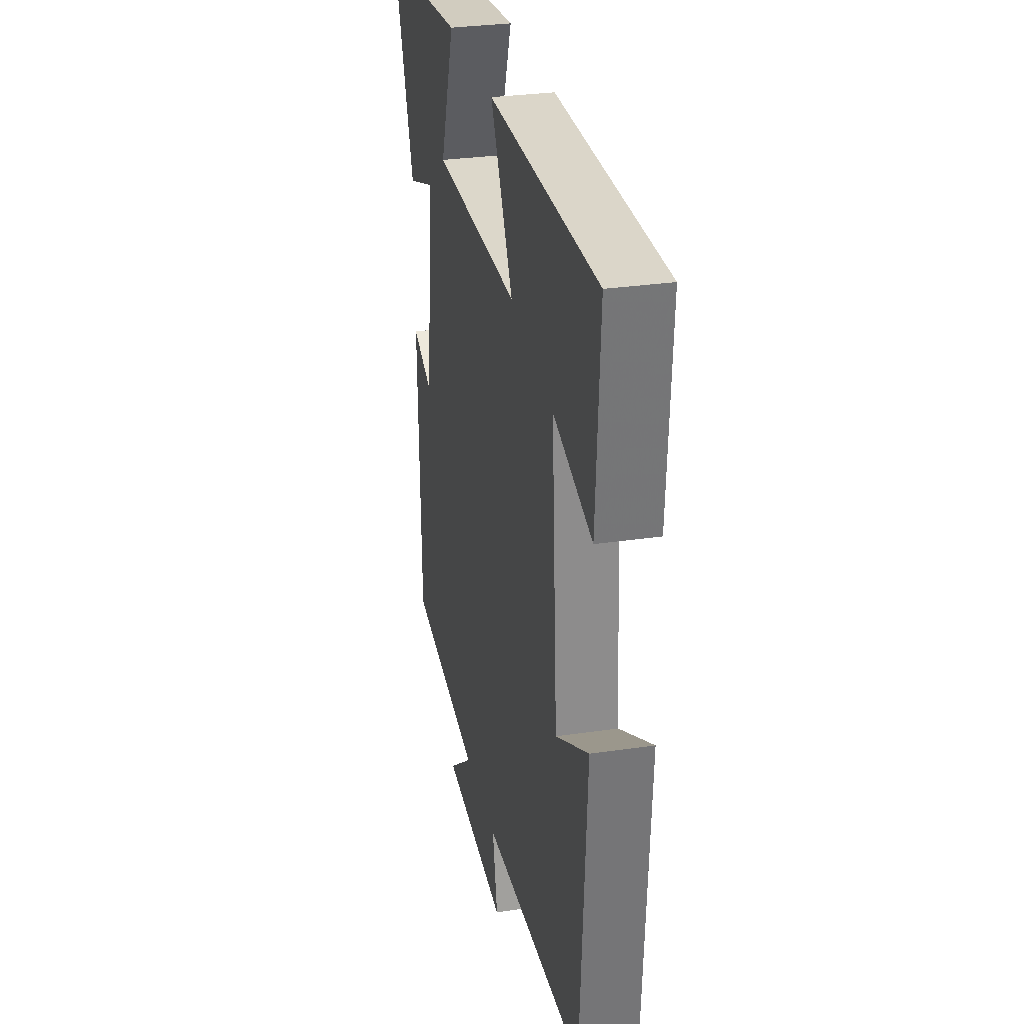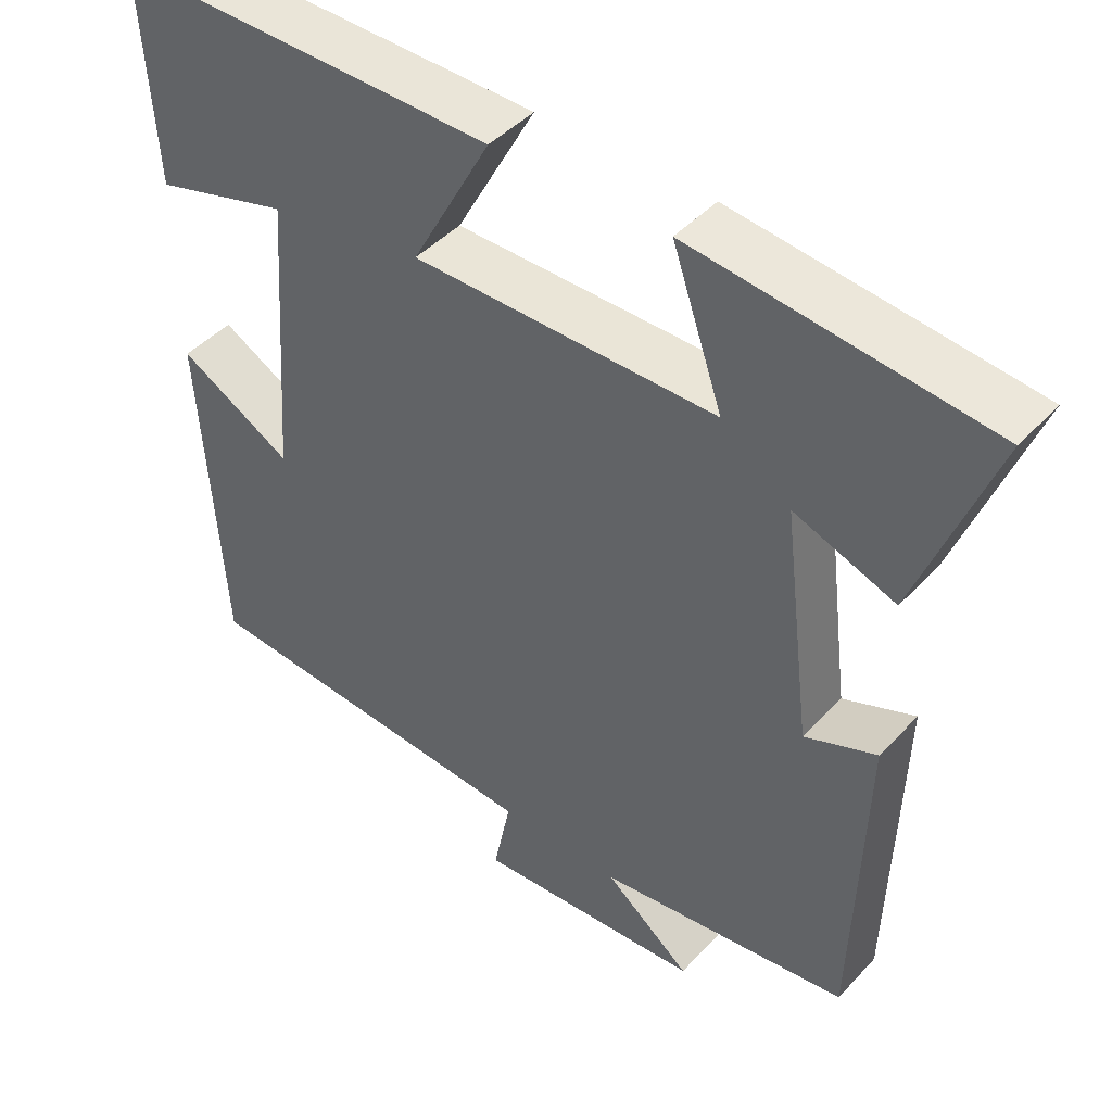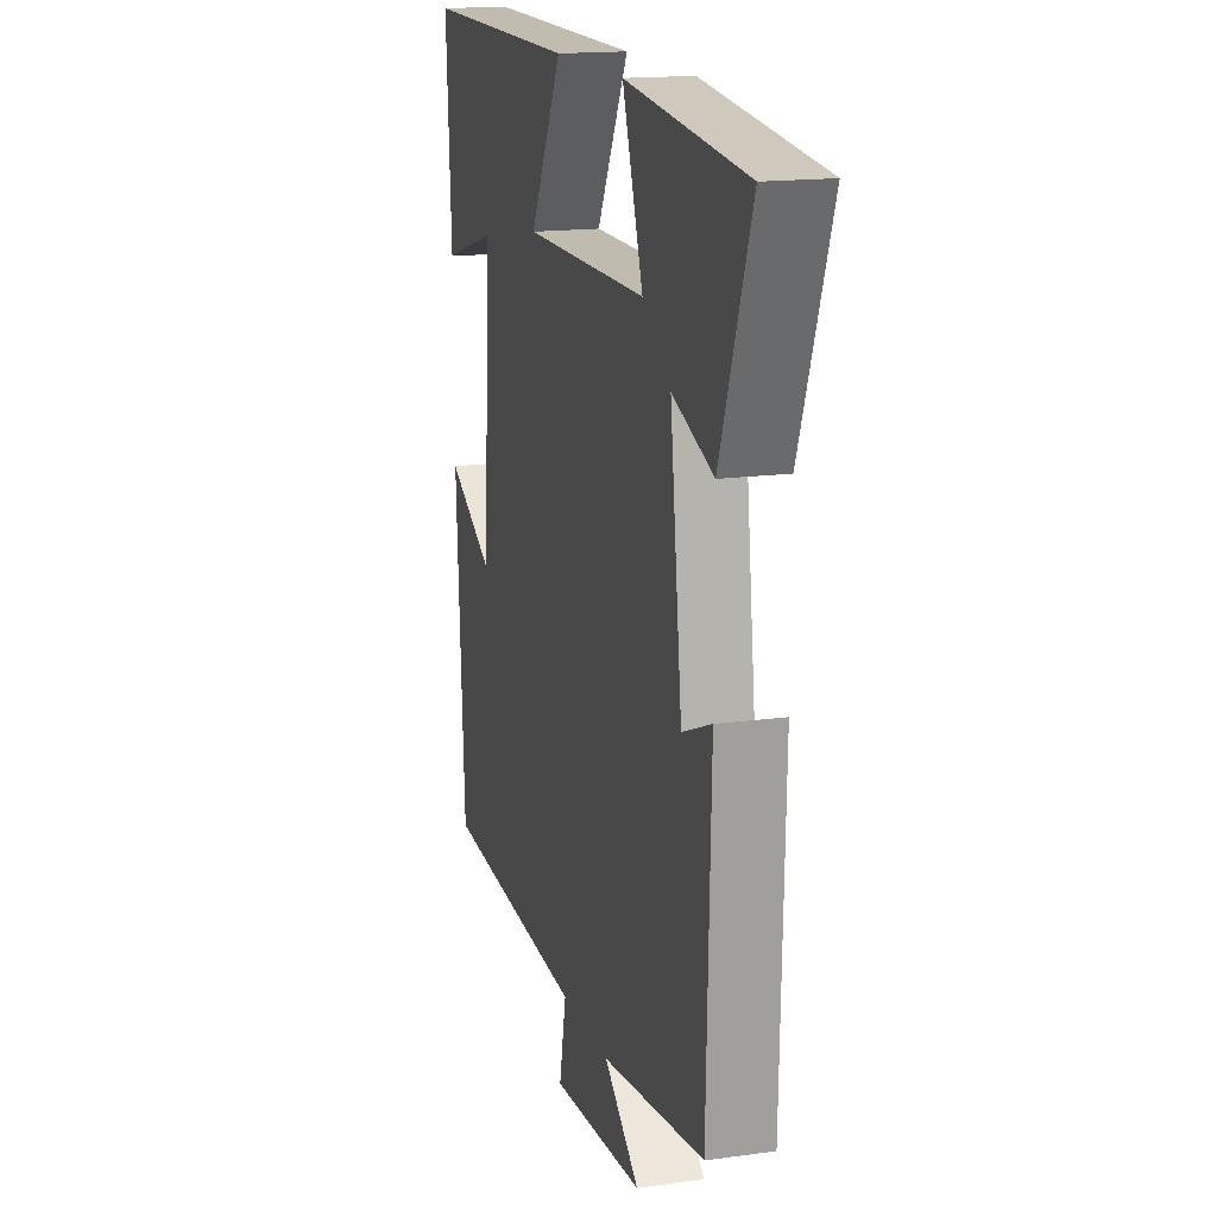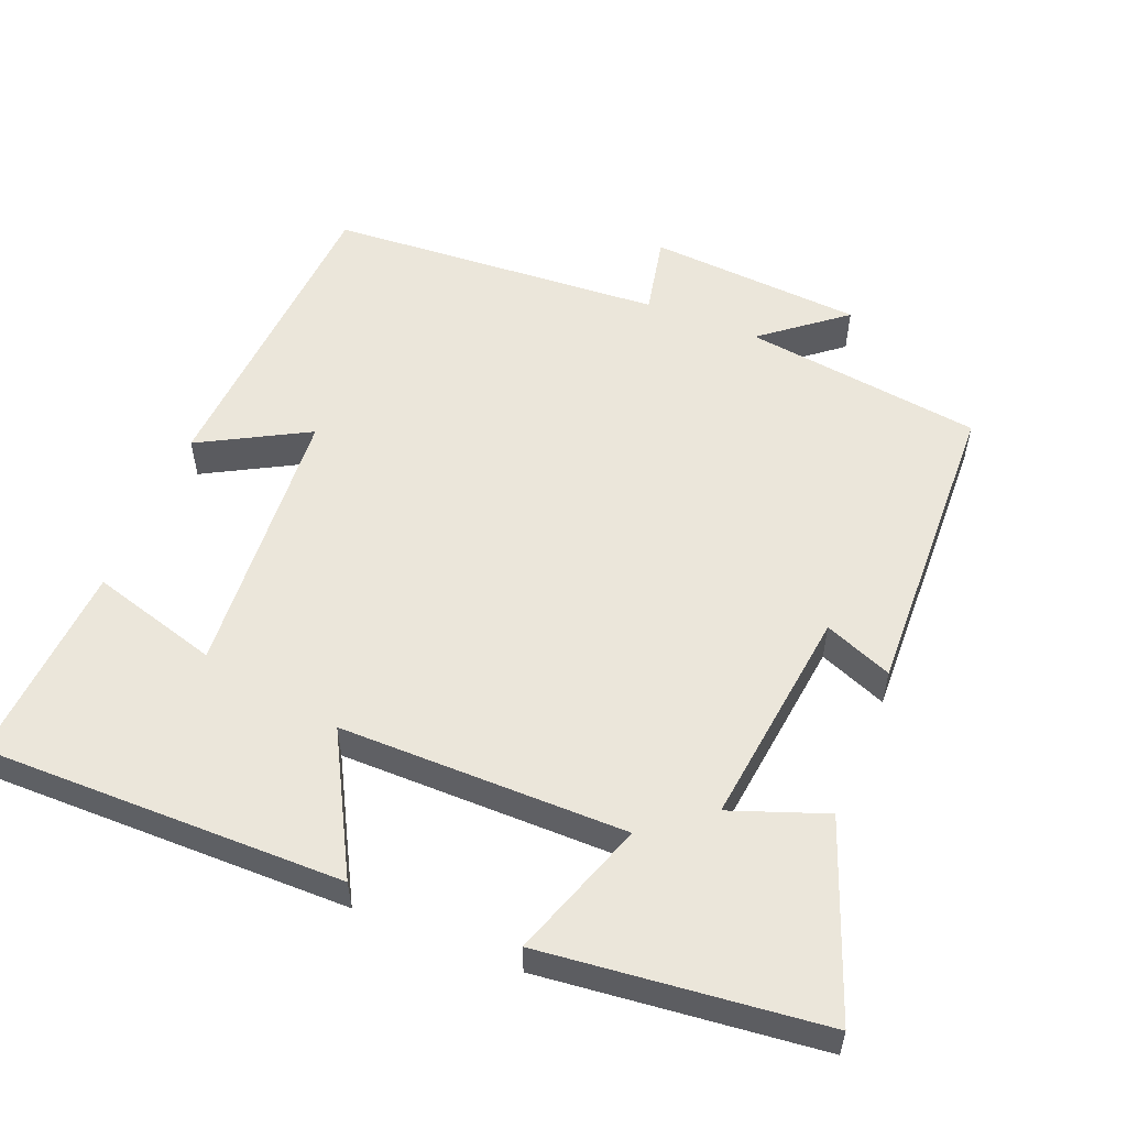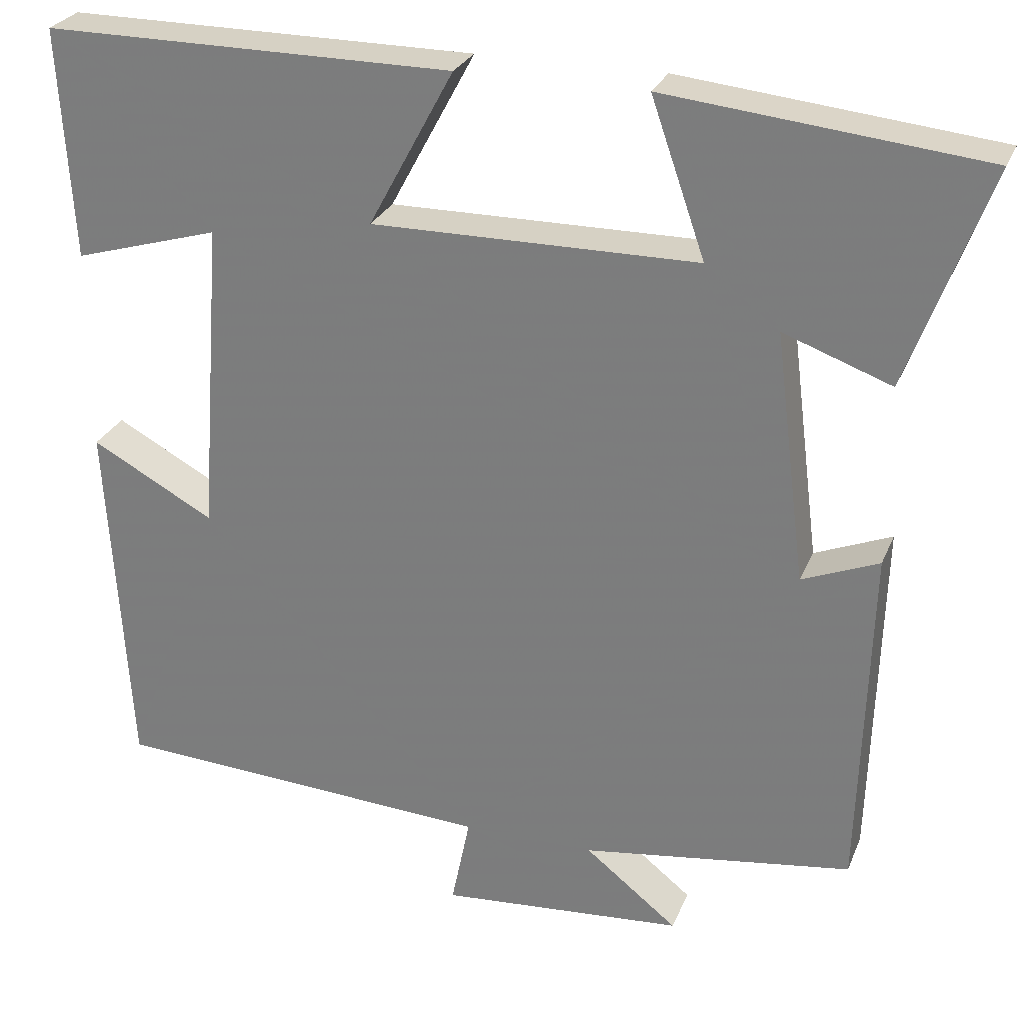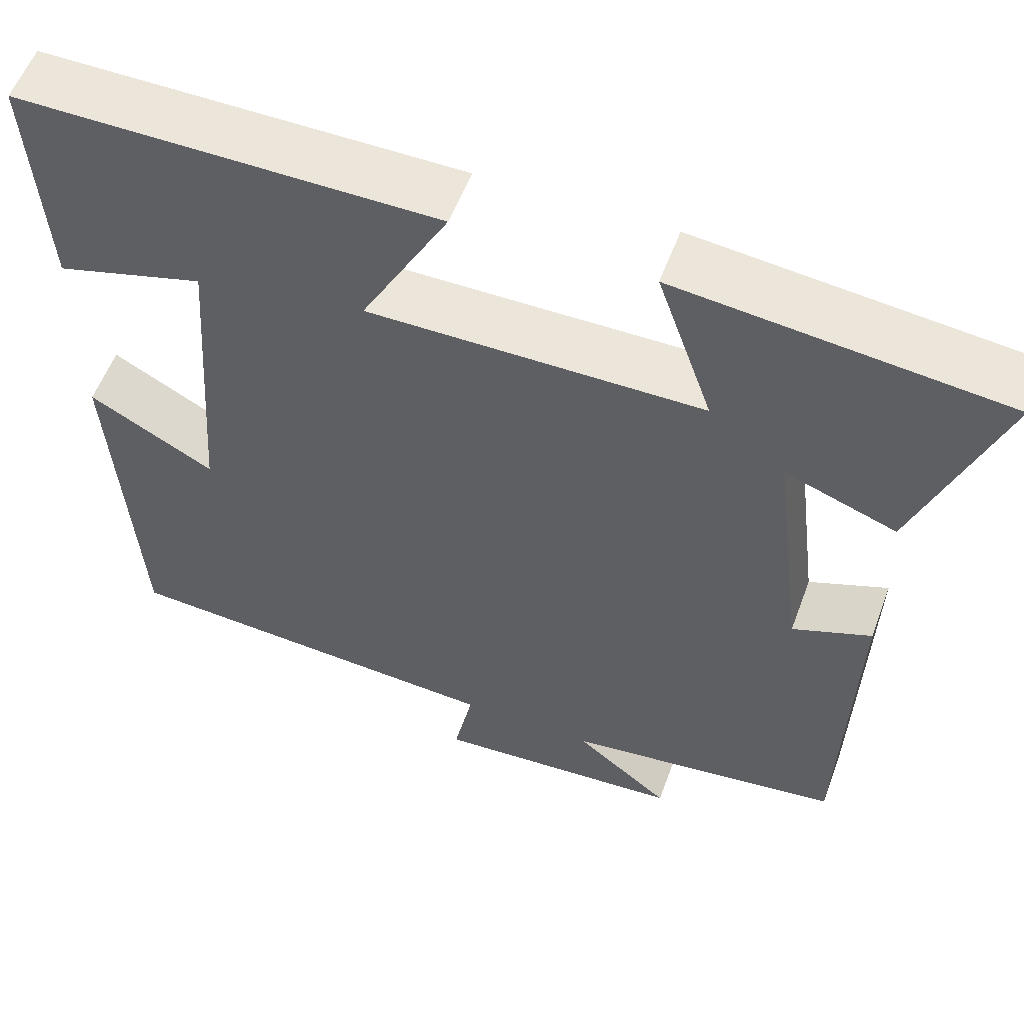
<metadata>
{"format":"obj","ext":"obj","renderer":"f3d","projection":"perspective","resolution":1024,"background":"white","views":[{"elev":30.2,"azim":-102.1,"up":"+Z"},{"elev":44.6,"azim":39.5,"up":"+Z"},{"elev":16.3,"azim":74.2,"up":"+Z"},{"elev":54.8,"azim":21.9,"up":"+Y"},{"elev":26.9,"azim":19.0,"up":"+Z"},{"elev":56.2,"azim":20.2,"up":"+Z"}]}
</metadata>
<code>
v 0.599 0.07 0.459
v 0.5 0.07 0.192
v 0.368 0.07 0.24
v 0.406 0.07 -0.066
v 0.5 0.07 -0.028
v 0.487 0.07 -0.454
v 0.156 0.07 -0.5
v 0.269 0.07 -0.59
v -0.029 0.07 -0.612
v -0.006 0.07 -0.5
v -0.473 0.07 -0.471
v -0.5 0.07 -0.029
v -0.35 0.07 -0.111
v -0.322 0.07 0.273
v -0.5 0.07 0.221
v -0.517 0.07 0.502
v -0.016 0.07 0.5
v -0.12 0.07 0.308
v 0.278 0.07 0.31
v 0.212 0.07 0.5
v 0.599 0 0.459
v 0.5 0 0.192
v 0.368 0 0.24
v 0.406 0 -0.066
v 0.5 0 -0.028
v 0.487 0 -0.454
v 0.156 0 -0.5
v 0.269 0 -0.59
v -0.029 0 -0.612
v -0.006 0 -0.5
v -0.473 0 -0.471
v -0.5 0 -0.029
v -0.35 0 -0.111
v -0.322 0 0.273
v -0.5 0 0.221
v -0.517 0 0.502
v -0.016 0 0.5
v -0.12 0 0.308
v 0.278 0 0.31
v 0.212 0 0.5
f 1 2 3
f 20 1 3
f 19 20 3
f 18 19 3 4
f 16 17 18
f 16 18 4
f 14 15 16
f 14 16 4
f 13 14 4
f 10 11 12 13
f 10 13 4
f 7 8 9 10
f 6 7 10
f 5 6 10
f 4 5 10
f 23 22 21
f 23 21 40
f 23 40 39
f 24 23 39 38
f 38 37 36
f 24 38 36
f 36 35 34
f 24 36 34
f 24 34 33
f 33 32 31 30
f 24 33 30
f 30 29 28 27
f 30 27 26
f 30 26 25
f 30 25 24
f 1 21 22 2
f 2 22 23 3
f 3 23 24 4
f 4 24 25 5
f 5 25 26 6
f 6 26 27 7
f 7 27 28 8
f 8 28 29 9
f 9 29 30 10
f 10 30 31 11
f 11 31 32 12
f 12 32 33 13
f 13 33 34 14
f 14 34 35 15
f 15 35 36 16
f 16 36 37 17
f 17 37 38 18
f 18 38 39 19
f 19 39 40 20
f 20 40 21 1

</code>
